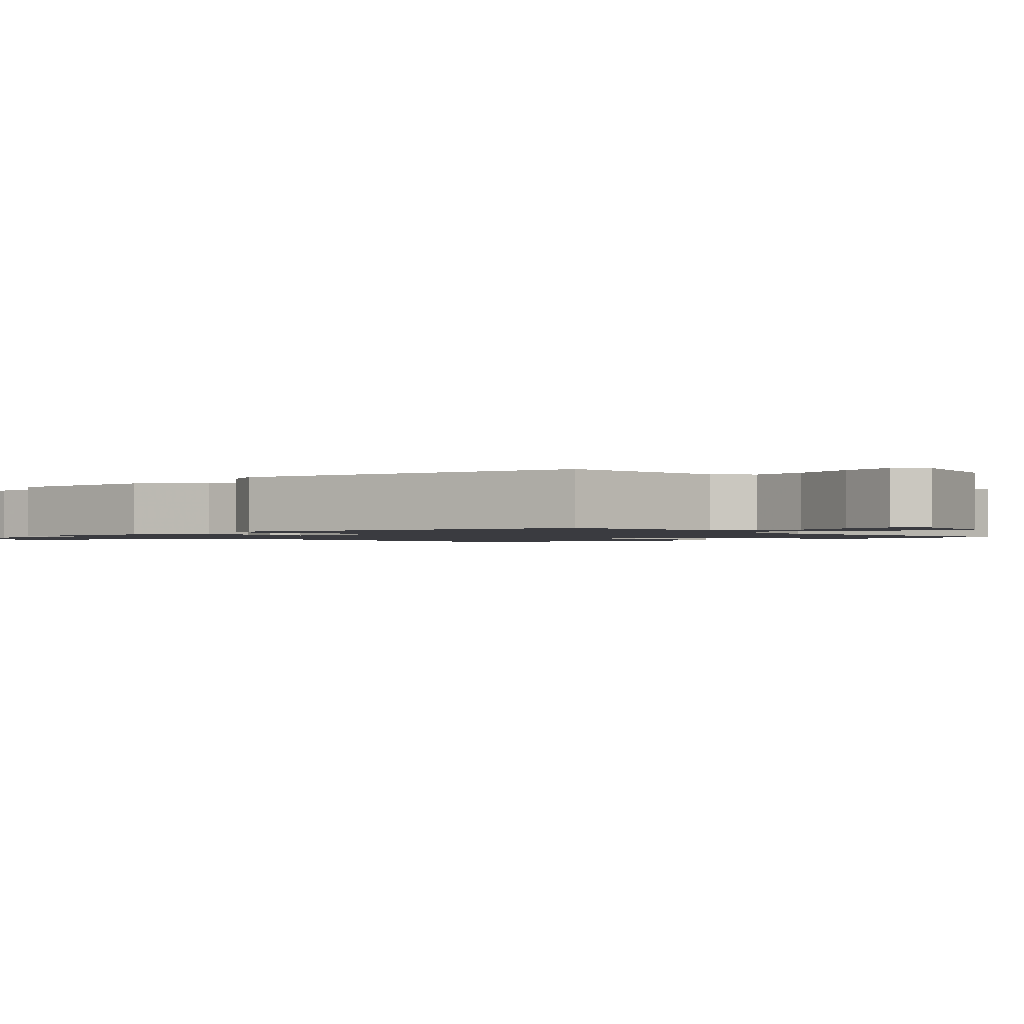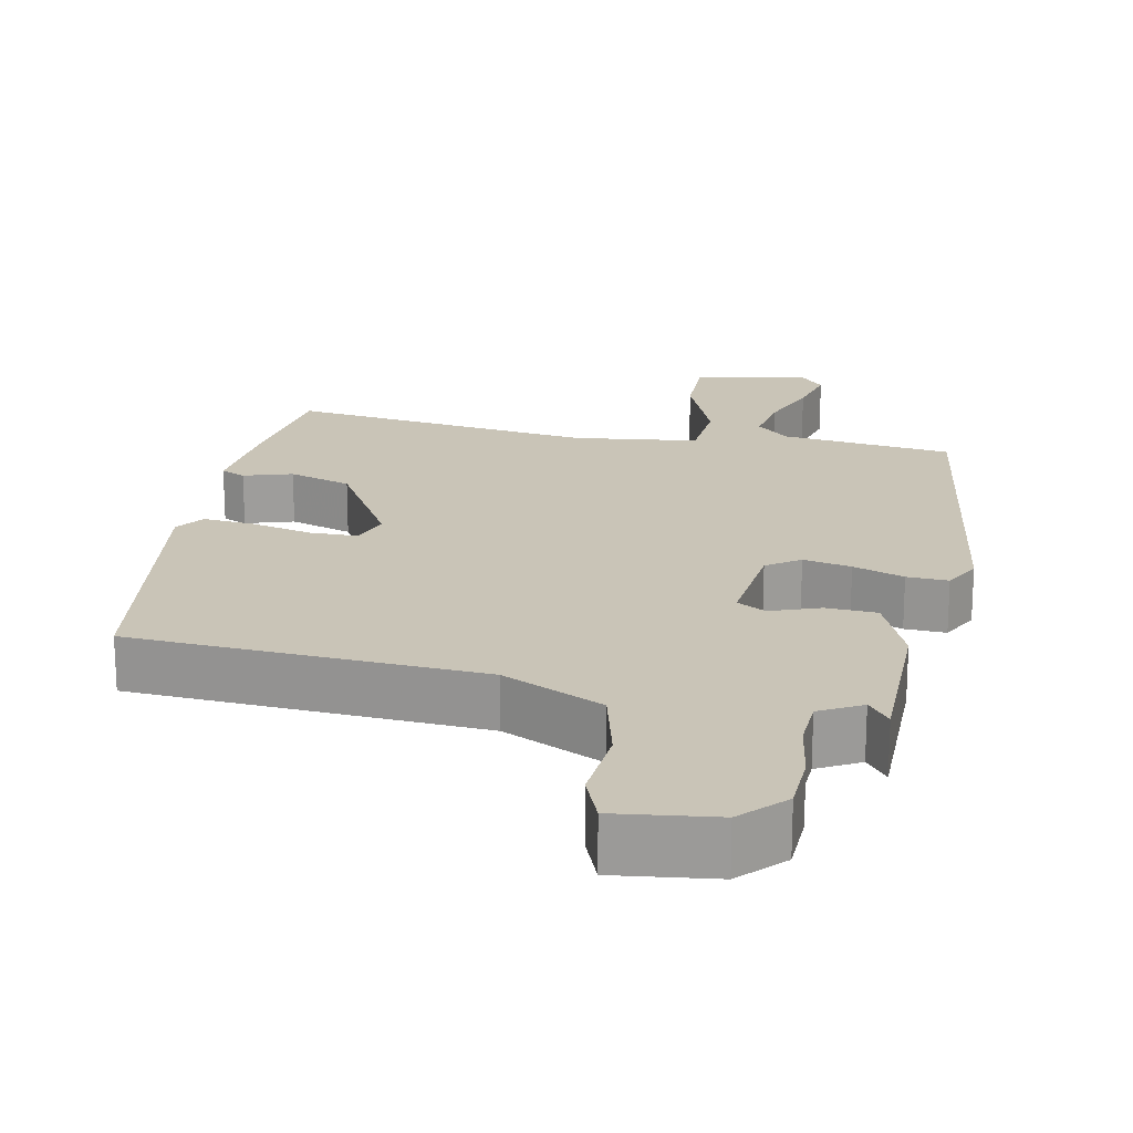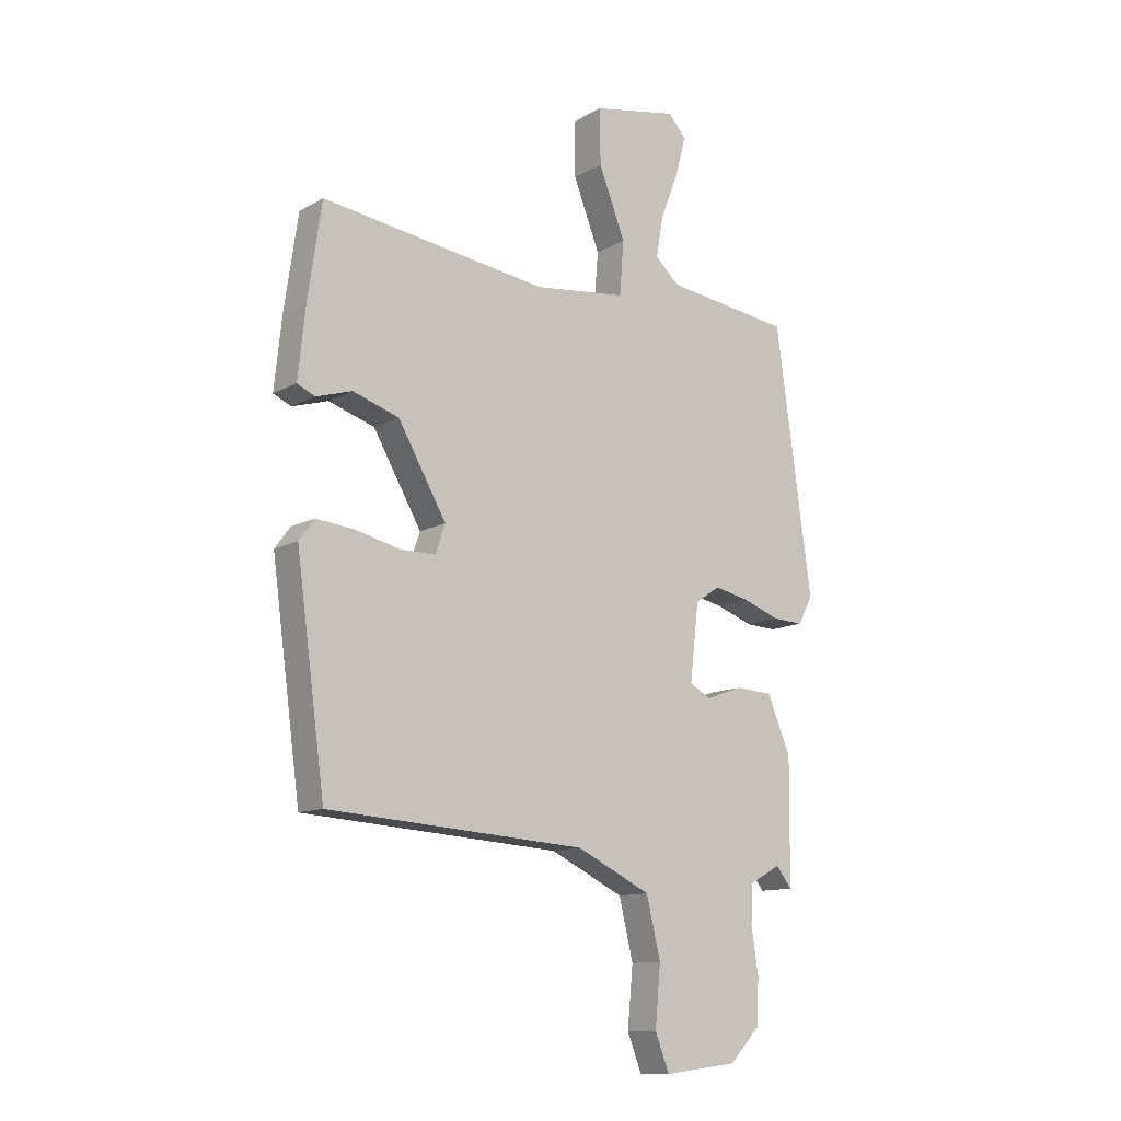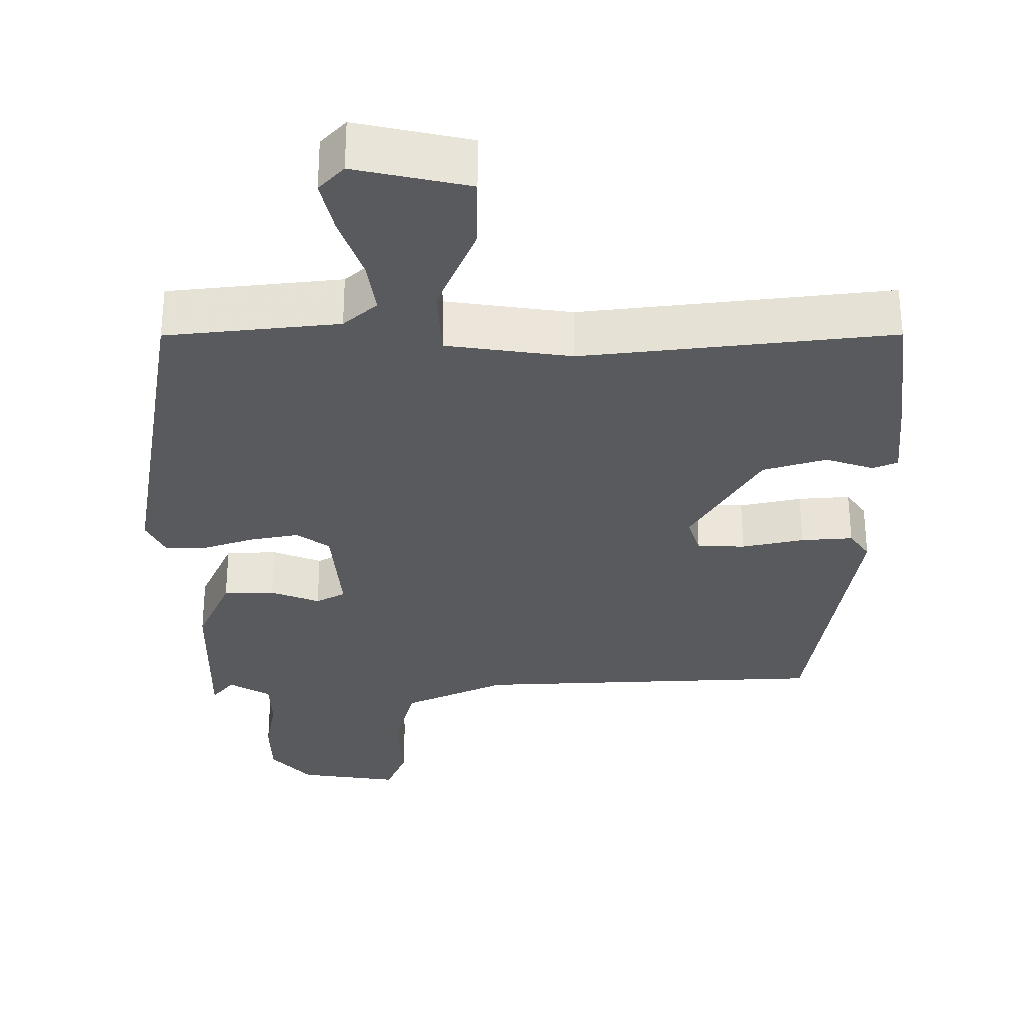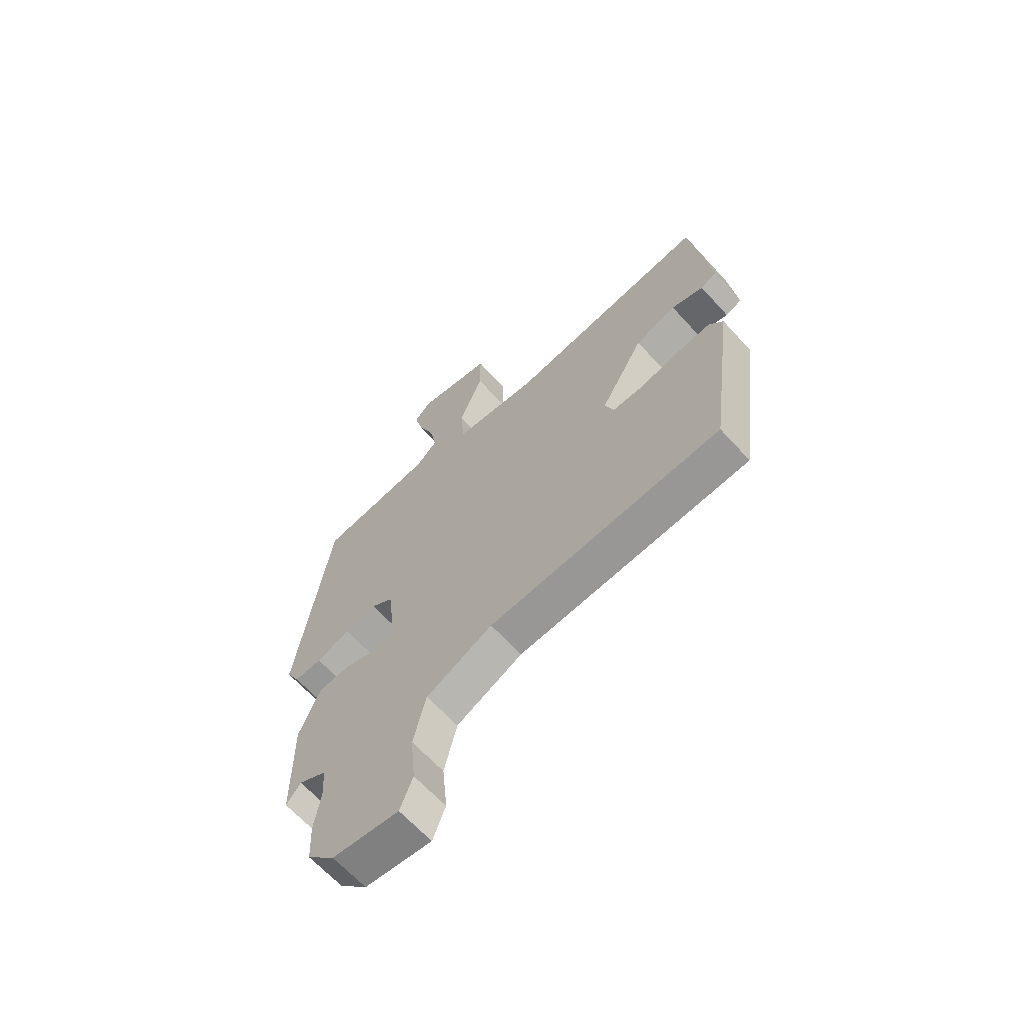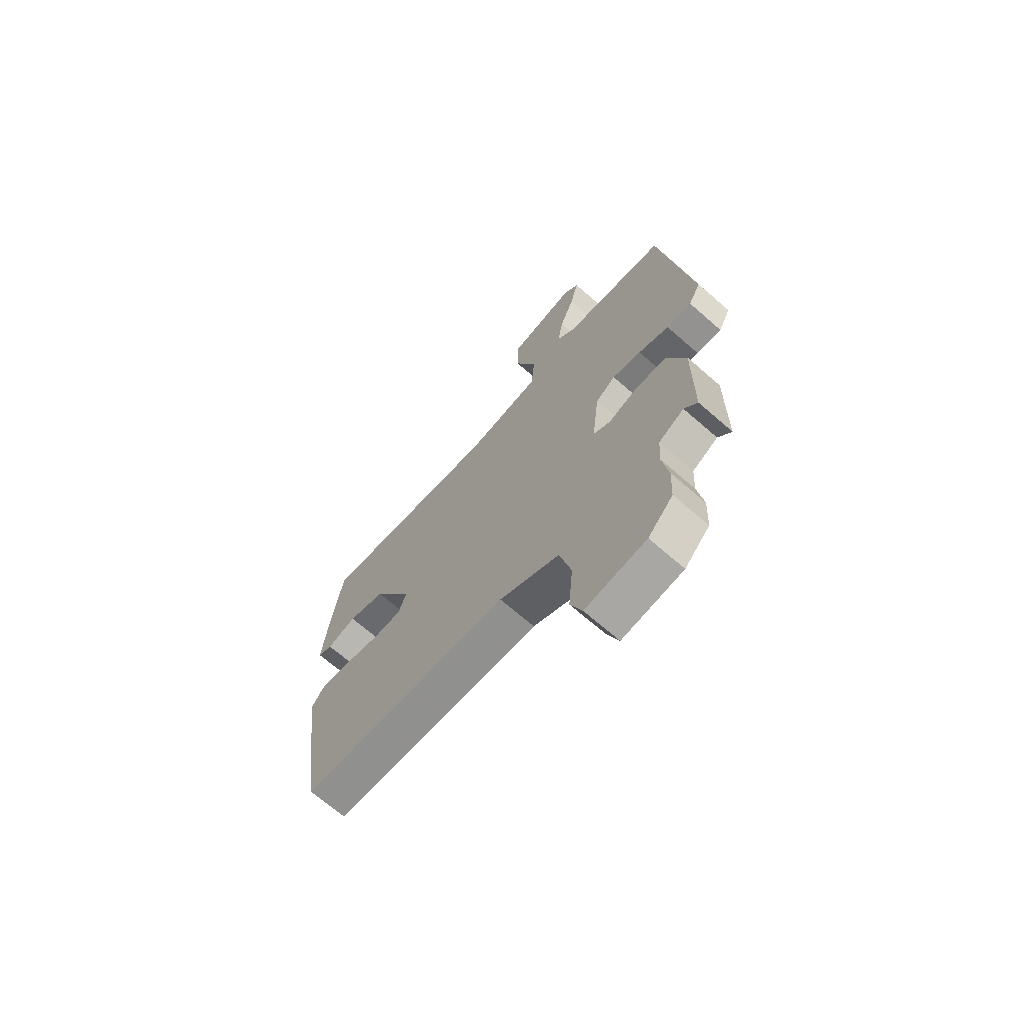
<metadata>
{"format":"obj","ext":"obj","renderer":"f3d","projection":"perspective","resolution":1024,"background":"white","views":[{"elev":-1.4,"azim":-50.4,"up":"+Y"},{"elev":19.9,"azim":-169.1,"up":"+Y"},{"elev":-11.8,"azim":142.5,"up":"+Z"},{"elev":-31.5,"azim":-1.3,"up":"+Y"},{"elev":-65.4,"azim":42.4,"up":"+Z"},{"elev":-69.0,"azim":-131.1,"up":"+Z"}]}
</metadata>
<code>
v -0.456 0.07 -0.504
v -0.458 0.07 -0.278
v -0.415 0.07 -0.175
v -0.346 0.07 -0.171
v -0.279 0.07 -0.195
v -0.24 0.07 -0.173
v -0.256 0.07 -0.034
v -0.301 0.07 -0.003
v -0.366 0.07 -0.017
v -0.435 0.07 -0.042
v -0.491 0.07 -0.045
v -0.518 0.07 0.006
v -0.451 0.07 0.487
v -0.218 0.07 0.518
v -0.174 0.07 0.559
v -0.187 0.07 0.633
v -0.22 0.07 0.718
v -0.239 0.07 0.791
v -0.206 0.07 0.828
v -0.051 0.07 0.798
v -0.051 0.07 0.696
v -0.1 0.07 0.571
v -0.092 0.07 0.473
v 0.078 0.07 0.453
v 0.494 0.07 0.511
v 0.519 0.07 0.34
v 0.533 0.07 0.209
v 0.5 0.07 0.194
v 0.434 0.07 0.214
v 0.349 0.07 0.186
v 0.26 0.07 0.031
v 0.278 0.07 -0.021
v 0.343 0.07 -0.021
v 0.426 0.07 -0.001
v 0.496 0.07 0.006
v 0.524 0.07 -0.032
v 0.471 0.07 -0.425
v -0.005 0.07 -0.458
v -0.141 0.07 -0.524
v -0.167 0.07 -0.632
v -0.157 0.07 -0.741
v -0.183 0.07 -0.808
v -0.319 0.07 -0.792
v -0.375 0.07 -0.734
v -0.379 0.07 -0.652
v -0.366 0.07 -0.567
v -0.37 0.07 -0.498
v -0.427 0.07 -0.467
v -0.456 0 -0.504
v -0.458 0 -0.278
v -0.415 0 -0.175
v -0.346 0 -0.171
v -0.279 0 -0.195
v -0.24 0 -0.173
v -0.256 0 -0.034
v -0.301 0 -0.003
v -0.366 0 -0.017
v -0.435 0 -0.042
v -0.491 0 -0.045
v -0.518 0 0.006
v -0.451 0 0.487
v -0.218 0 0.518
v -0.174 0 0.559
v -0.187 0 0.633
v -0.22 0 0.718
v -0.239 0 0.791
v -0.206 0 0.828
v -0.051 0 0.798
v -0.051 0 0.696
v -0.1 0 0.571
v -0.092 0 0.473
v 0.078 0 0.453
v 0.494 0 0.511
v 0.519 0 0.34
v 0.533 0 0.209
v 0.5 0 0.194
v 0.434 0 0.214
v 0.349 0 0.186
v 0.26 0 0.031
v 0.278 0 -0.021
v 0.343 0 -0.021
v 0.426 0 -0.001
v 0.496 0 0.006
v 0.524 0 -0.032
v 0.471 0 -0.425
v -0.005 0 -0.458
v -0.141 0 -0.524
v -0.167 0 -0.632
v -0.157 0 -0.741
v -0.183 0 -0.808
v -0.319 0 -0.792
v -0.375 0 -0.734
v -0.379 0 -0.652
v -0.366 0 -0.567
v -0.37 0 -0.498
v -0.427 0 -0.467
f 44 45 46
f 43 44 46
f 42 43 46
f 41 42 46
f 40 41 46
f 39 40 46 47
f 38 39 47 48
f 37 38 48
f 36 37 48
f 35 36 48
f 34 35 48
f 33 34 48
f 27 28 29
f 26 27 29
f 25 26 29
f 24 25 29
f 23 24 29 30
f 20 21 22
f 19 20 22
f 18 19 22
f 17 18 22
f 16 17 22
f 15 16 22 23
f 14 15 23
f 13 14 23
f 12 13 23
f 11 12 23
f 10 11 23
f 9 10 23
f 8 9 23 30
f 3 4 5
f 2 3 5
f 1 2 5
f 48 1 5
f 48 5 6
f 33 48 6
f 32 33 6
f 7 8 30 31
f 6 7 31 32
f 94 93 92
f 94 92 91
f 94 91 90
f 94 90 89
f 94 89 88
f 95 94 88 87
f 96 95 87 86
f 96 86 85
f 96 85 84
f 96 84 83
f 96 83 82
f 96 82 81
f 77 76 75
f 77 75 74
f 77 74 73
f 77 73 72
f 78 77 72 71
f 70 69 68
f 70 68 67
f 70 67 66
f 70 66 65
f 70 65 64
f 71 70 64 63
f 71 63 62
f 71 62 61
f 71 61 60
f 71 60 59
f 71 59 58
f 71 58 57
f 78 71 57 56
f 53 52 51
f 53 51 50
f 53 50 49
f 53 49 96
f 54 53 96
f 54 96 81
f 54 81 80
f 79 78 56 55
f 80 79 55 54
f 1 49 50 2
f 2 50 51 3
f 3 51 52 4
f 4 52 53 5
f 5 53 54 6
f 6 54 55 7
f 7 55 56 8
f 8 56 57 9
f 9 57 58 10
f 10 58 59 11
f 11 59 60 12
f 12 60 61 13
f 13 61 62 14
f 14 62 63 15
f 15 63 64 16
f 16 64 65 17
f 17 65 66 18
f 18 66 67 19
f 19 67 68 20
f 20 68 69 21
f 21 69 70 22
f 22 70 71 23
f 23 71 72 24
f 24 72 73 25
f 25 73 74 26
f 26 74 75 27
f 27 75 76 28
f 28 76 77 29
f 29 77 78 30
f 30 78 79 31
f 31 79 80 32
f 32 80 81 33
f 33 81 82 34
f 34 82 83 35
f 35 83 84 36
f 36 84 85 37
f 37 85 86 38
f 38 86 87 39
f 39 87 88 40
f 40 88 89 41
f 41 89 90 42
f 42 90 91 43
f 43 91 92 44
f 44 92 93 45
f 45 93 94 46
f 46 94 95 47
f 47 95 96 48
f 48 96 49 1

</code>
